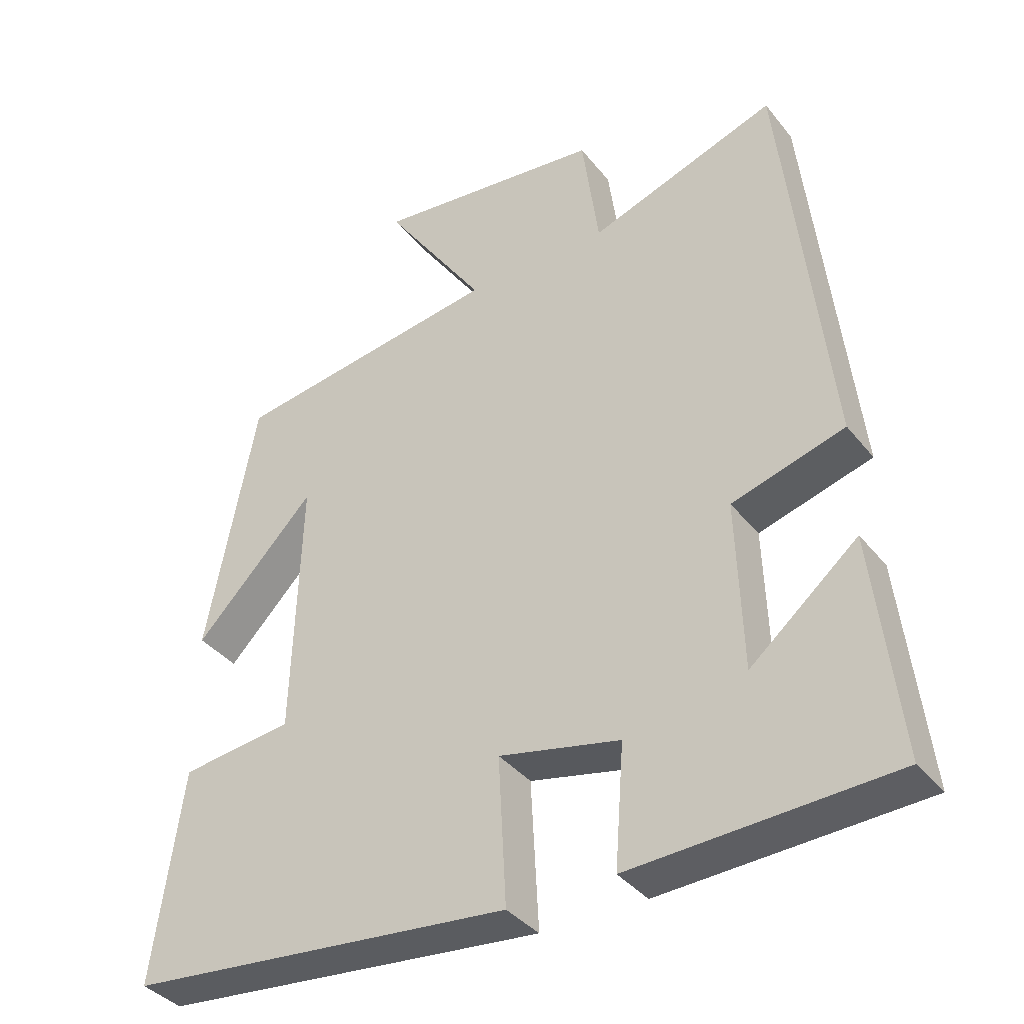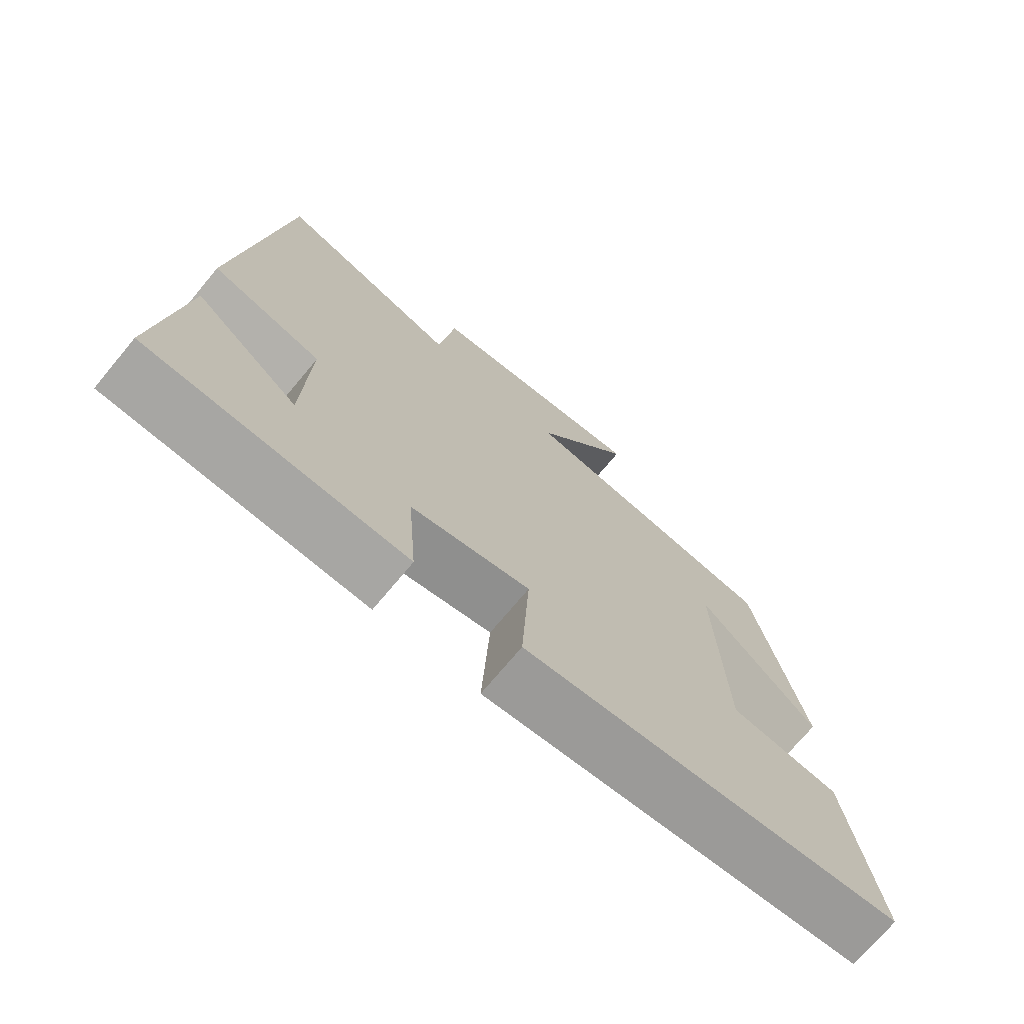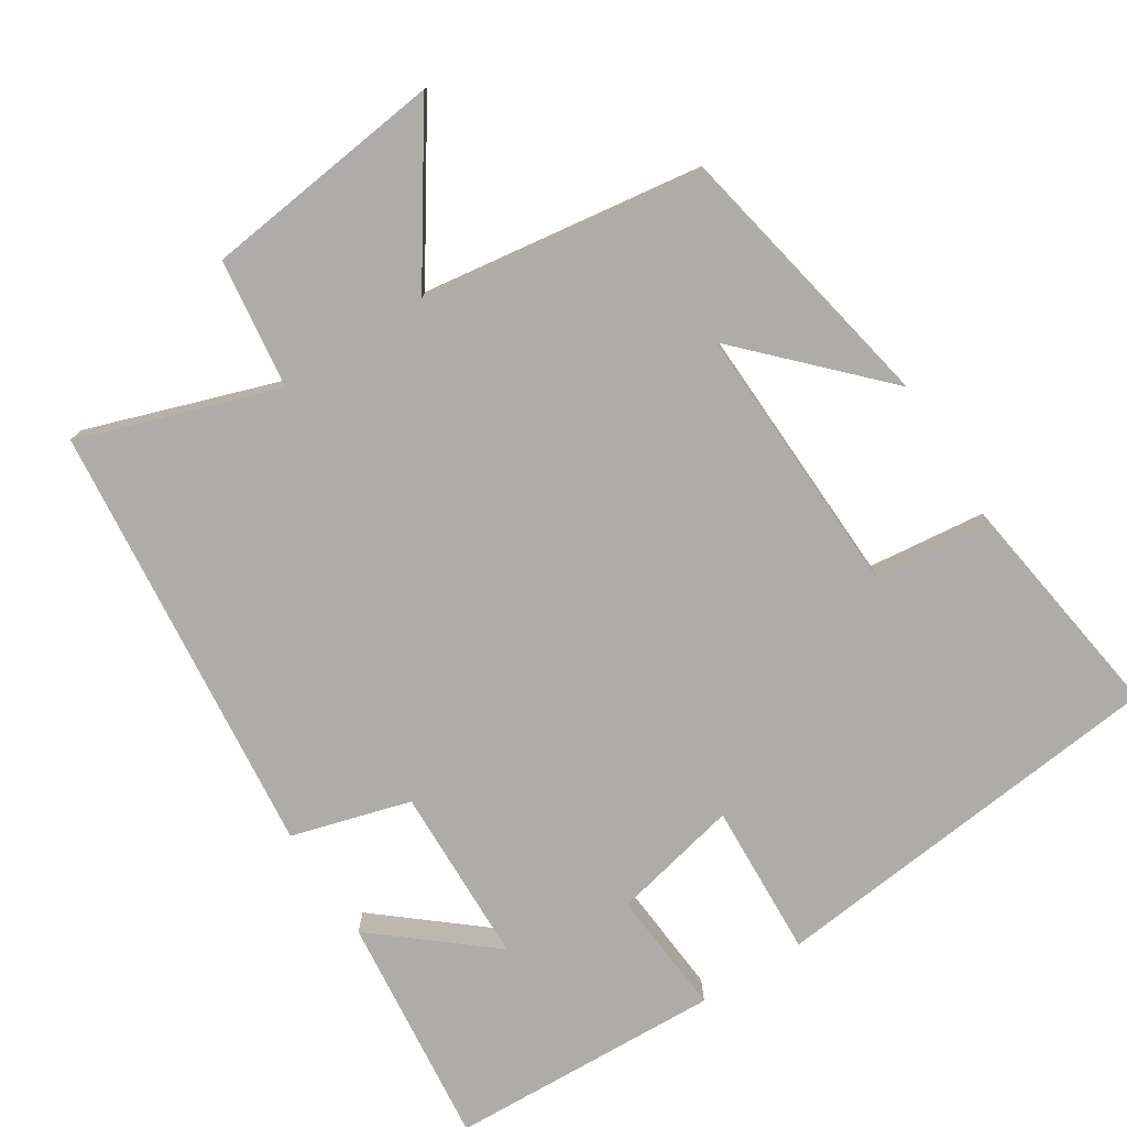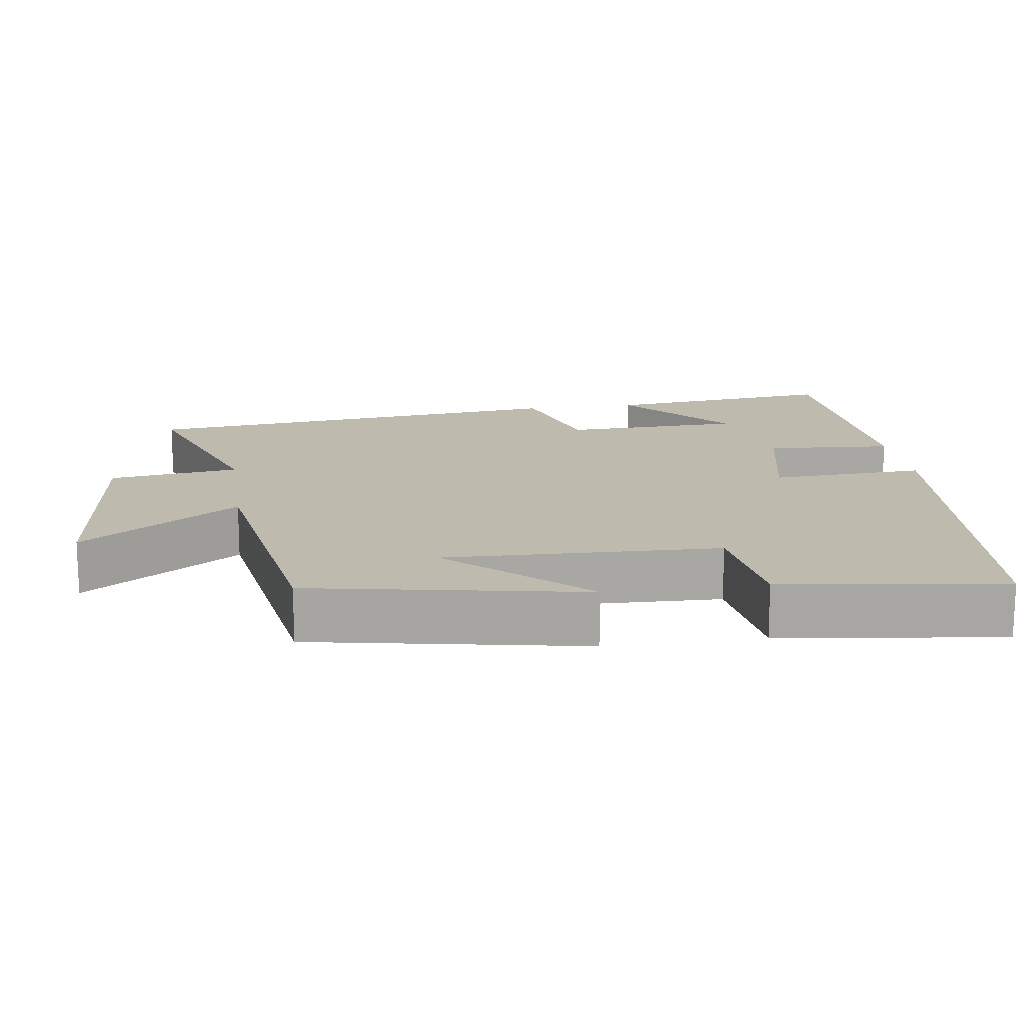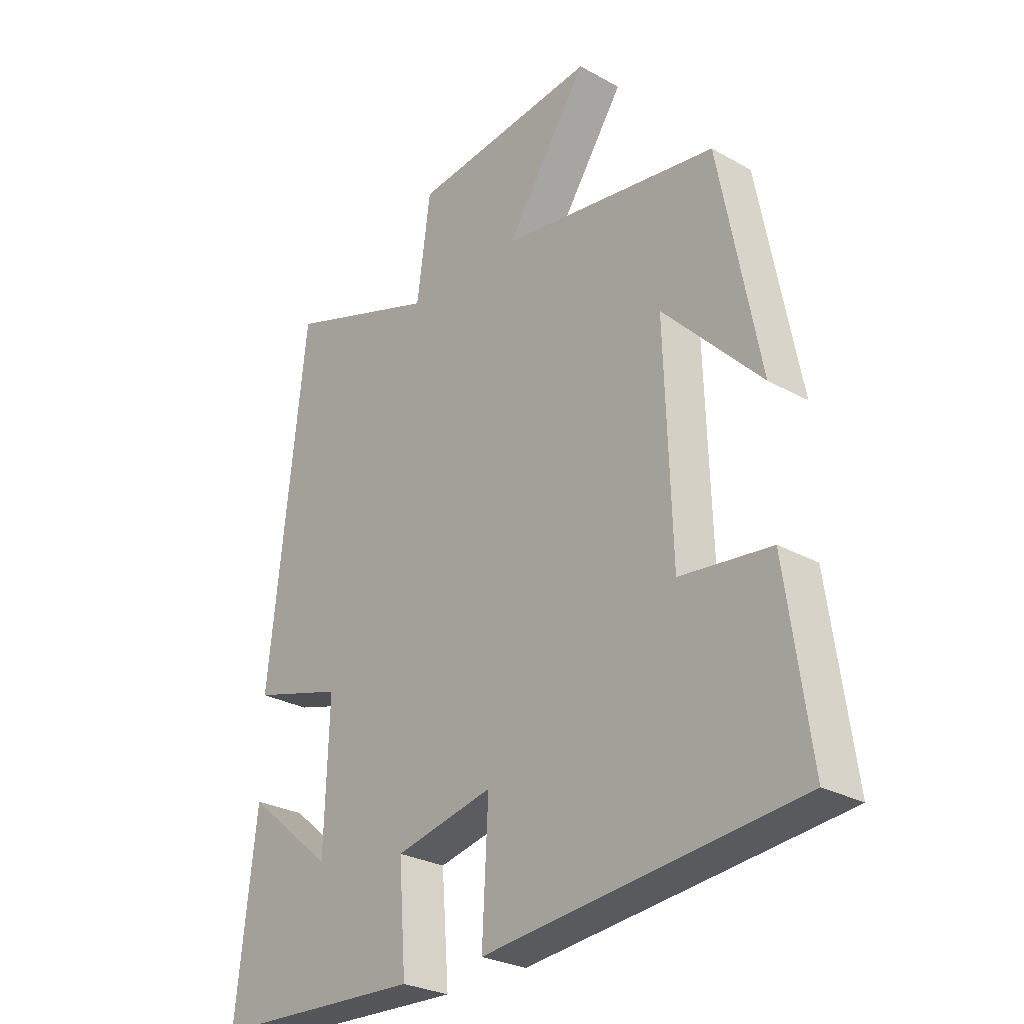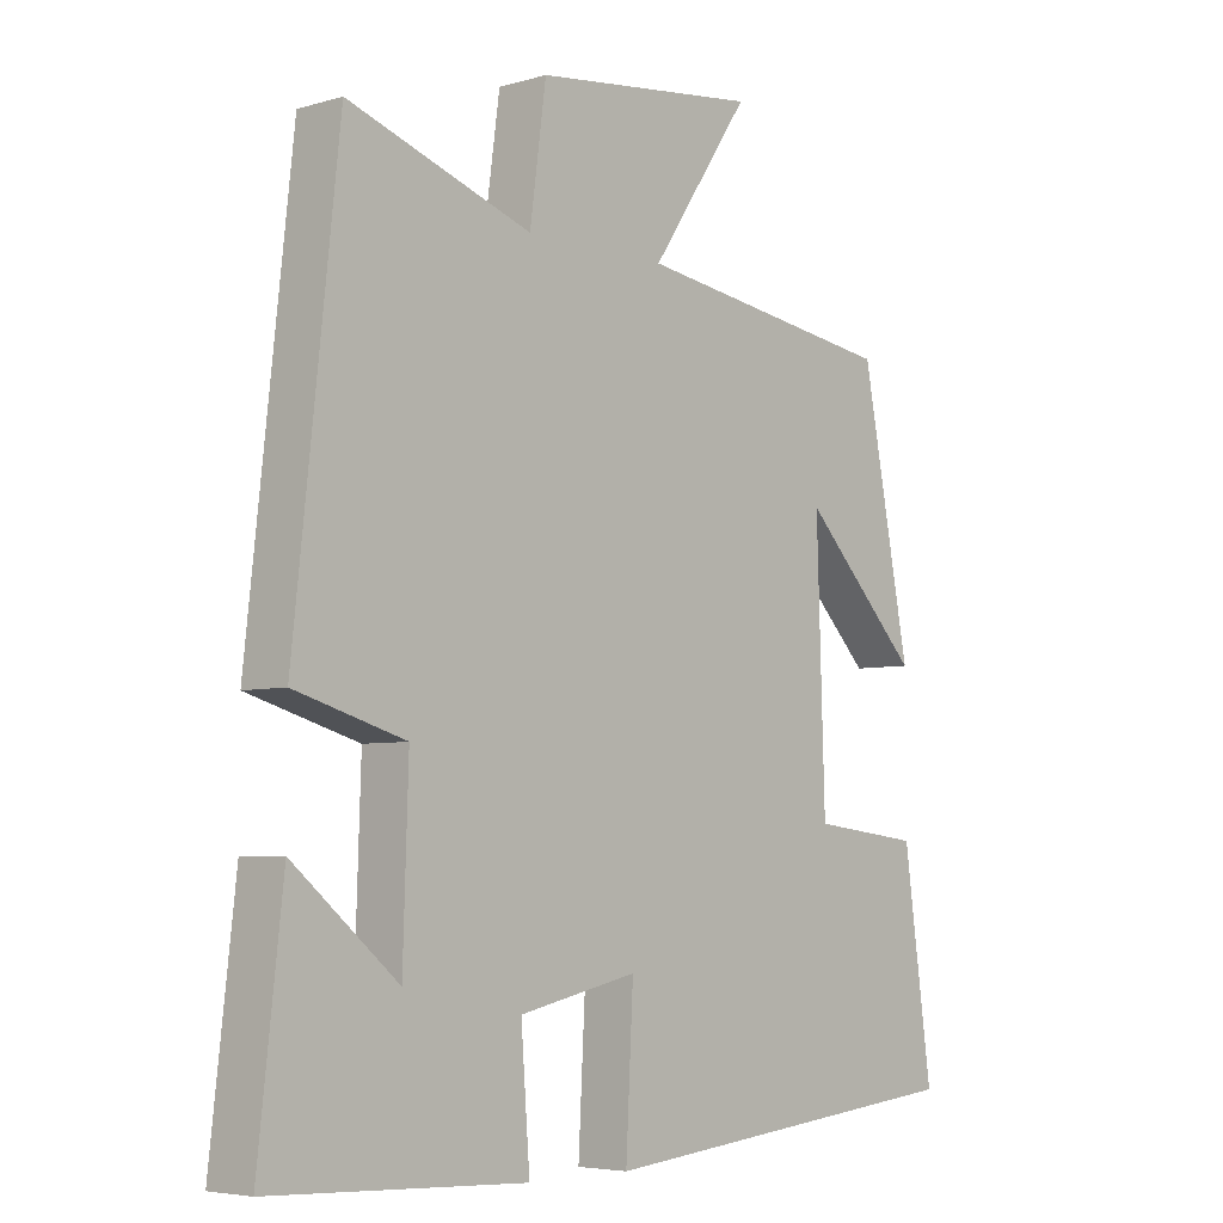
<metadata>
{"format":"obj","ext":"obj","renderer":"f3d","projection":"perspective","resolution":1024,"background":"white","views":[{"elev":-37.6,"azim":-146.2,"up":"+Z"},{"elev":-72.8,"azim":-39.8,"up":"+Z"},{"elev":-76.7,"azim":32.8,"up":"+Y"},{"elev":15.7,"azim":81.6,"up":"+Y"},{"elev":-27.5,"azim":49.3,"up":"+Z"},{"elev":-5.2,"azim":-47.8,"up":"+Z"}]}
</metadata>
<code>
v -0.435 0.07 0.593
v -0.165 0.07 0.5
v -0.141 0.07 0.677
v 0.189 0.07 0.715
v 0.043 0.07 0.5
v 0.429 0.07 0.443
v 0.5 0.07 0.072
v 0.327 0.07 0.251
v 0.339 0.07 -0.123
v 0.5 0.07 -0.142
v 0.542 0.07 -0.444
v -0.012 0.07 -0.5
v -0.001 0.07 -0.289
v -0.175 0.07 -0.327
v -0.162 0.07 -0.5
v -0.536 0.07 -0.483
v -0.5 0.07 -0.164
v -0.346 0.07 -0.293
v -0.338 0.07 -0.049
v -0.5 0.07 -0.002
v -0.435 0 0.593
v -0.165 0 0.5
v -0.141 0 0.677
v 0.189 0 0.715
v 0.043 0 0.5
v 0.429 0 0.443
v 0.5 0 0.072
v 0.327 0 0.251
v 0.339 0 -0.123
v 0.5 0 -0.142
v 0.542 0 -0.444
v -0.012 0 -0.5
v -0.001 0 -0.289
v -0.175 0 -0.327
v -0.162 0 -0.5
v -0.536 0 -0.483
v -0.5 0 -0.164
v -0.346 0 -0.293
v -0.338 0 -0.049
v -0.5 0 -0.002
f 19 20 1 2
f 18 19 2
f 15 16 17 18
f 14 15 18
f 13 14 18 2
f 10 11 12 13
f 9 10 13
f 8 9 13 2
f 6 7 8
f 5 6 8 2
f 2 3 4 5
f 22 21 40 39
f 22 39 38
f 38 37 36 35
f 38 35 34
f 22 38 34 33
f 33 32 31 30
f 33 30 29
f 22 33 29 28
f 28 27 26
f 22 28 26 25
f 25 24 23 22
f 1 21 22 2
f 2 22 23 3
f 3 23 24 4
f 4 24 25 5
f 5 25 26 6
f 6 26 27 7
f 7 27 28 8
f 8 28 29 9
f 9 29 30 10
f 10 30 31 11
f 11 31 32 12
f 12 32 33 13
f 13 33 34 14
f 14 34 35 15
f 15 35 36 16
f 16 36 37 17
f 17 37 38 18
f 18 38 39 19
f 19 39 40 20
f 20 40 21 1

</code>
